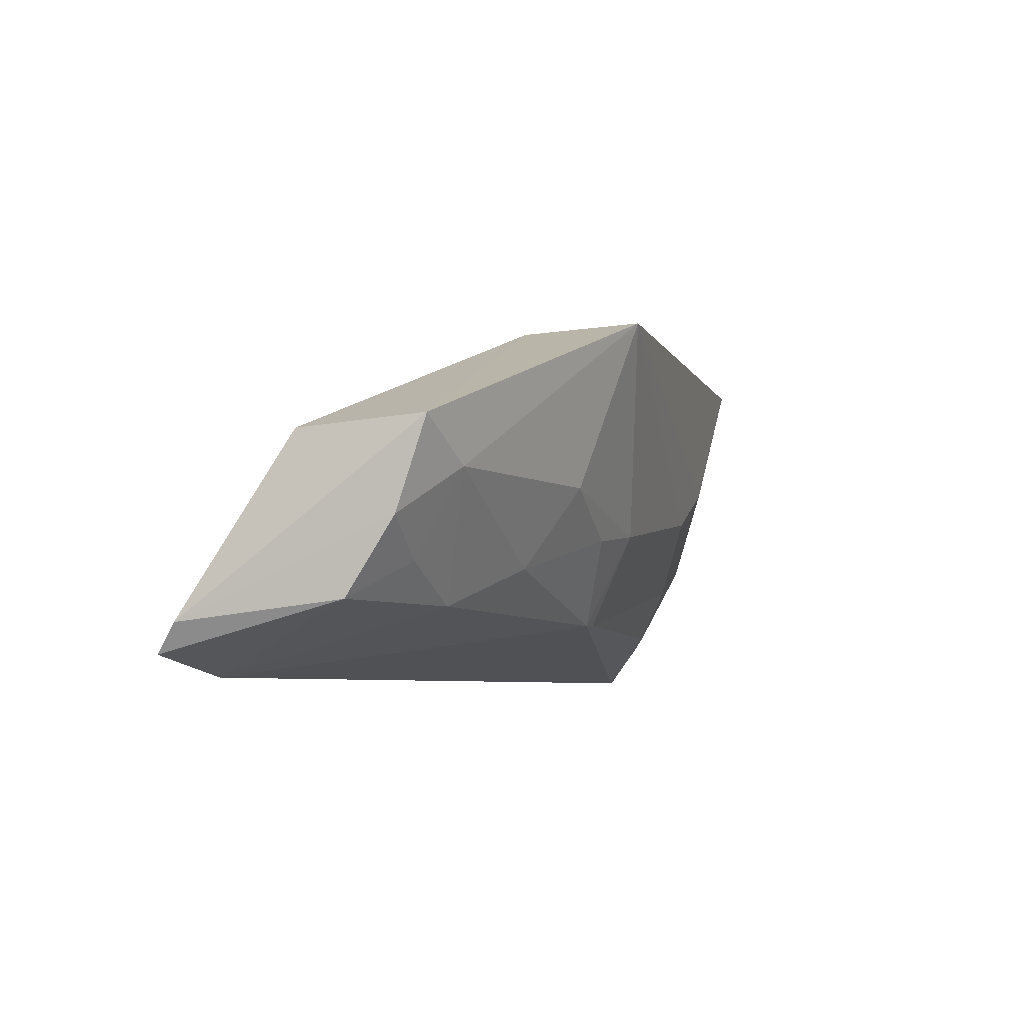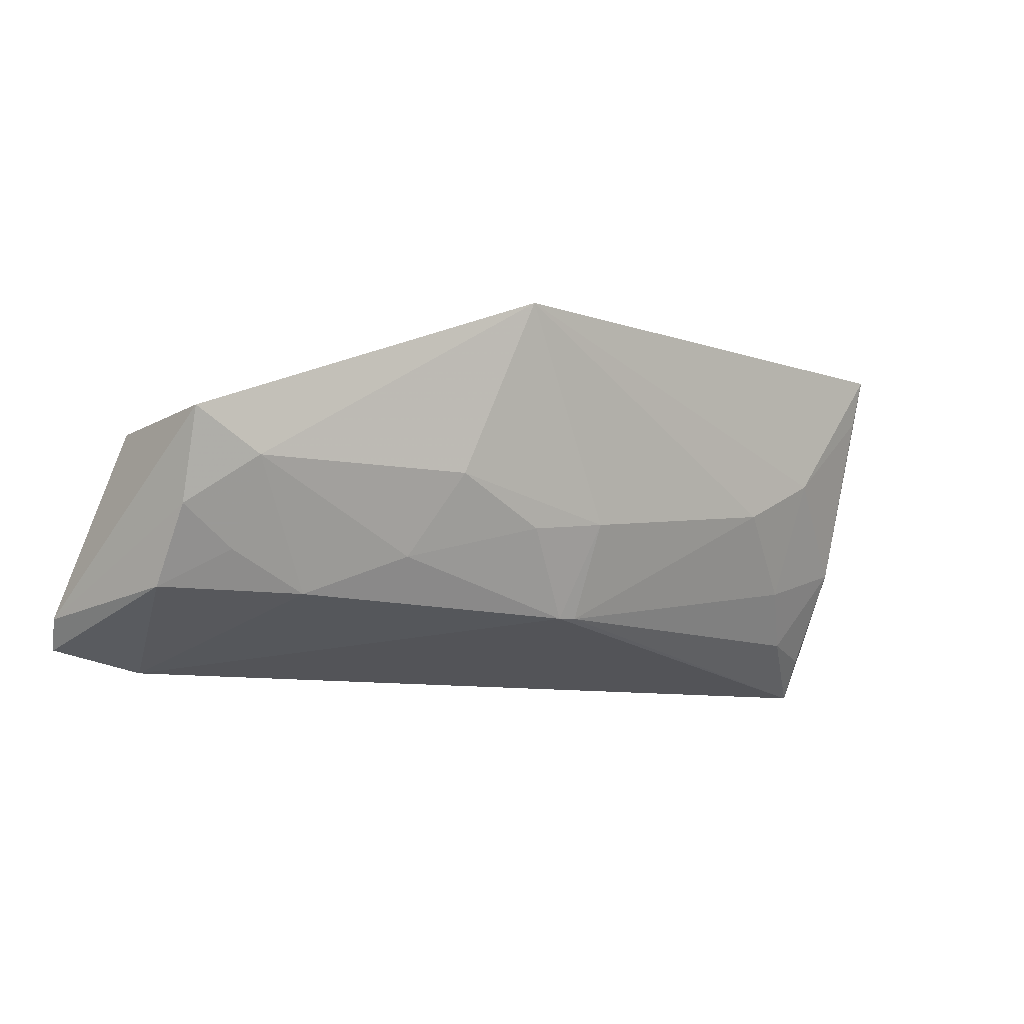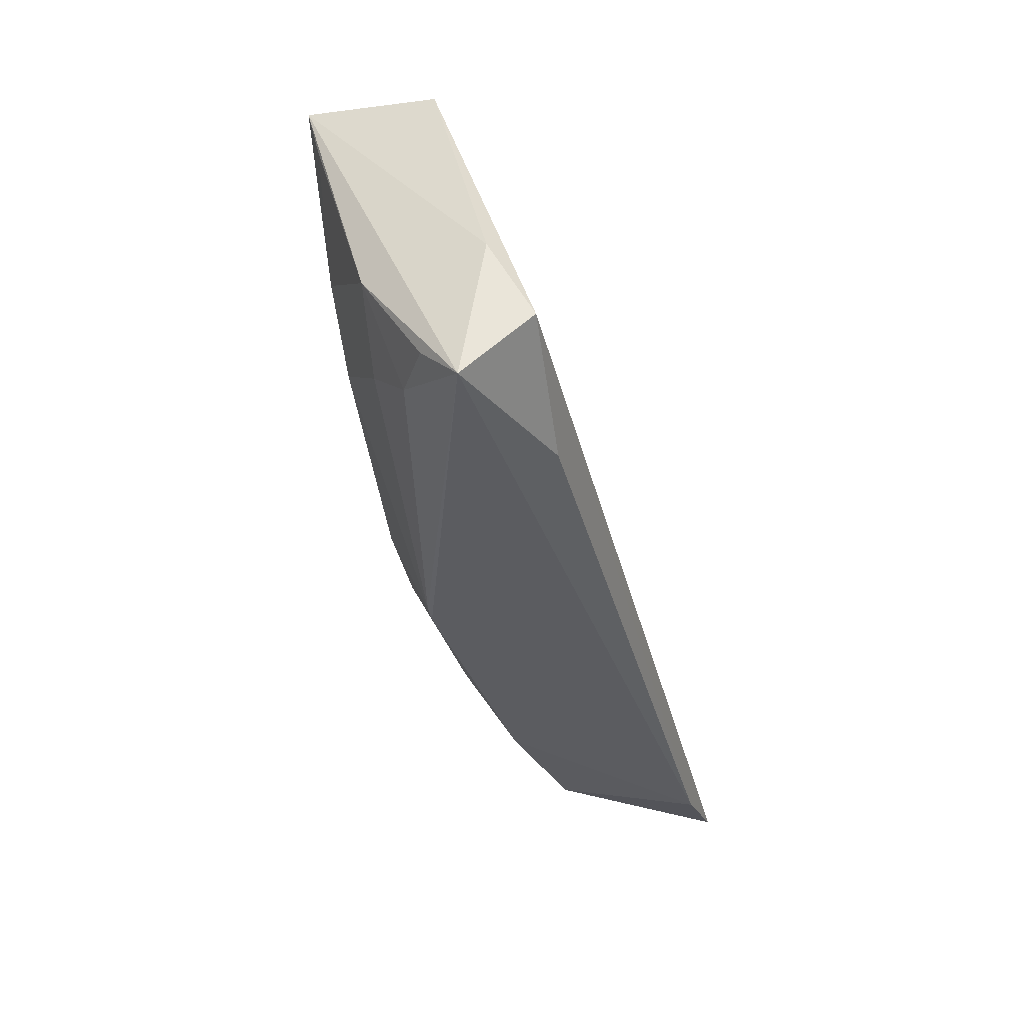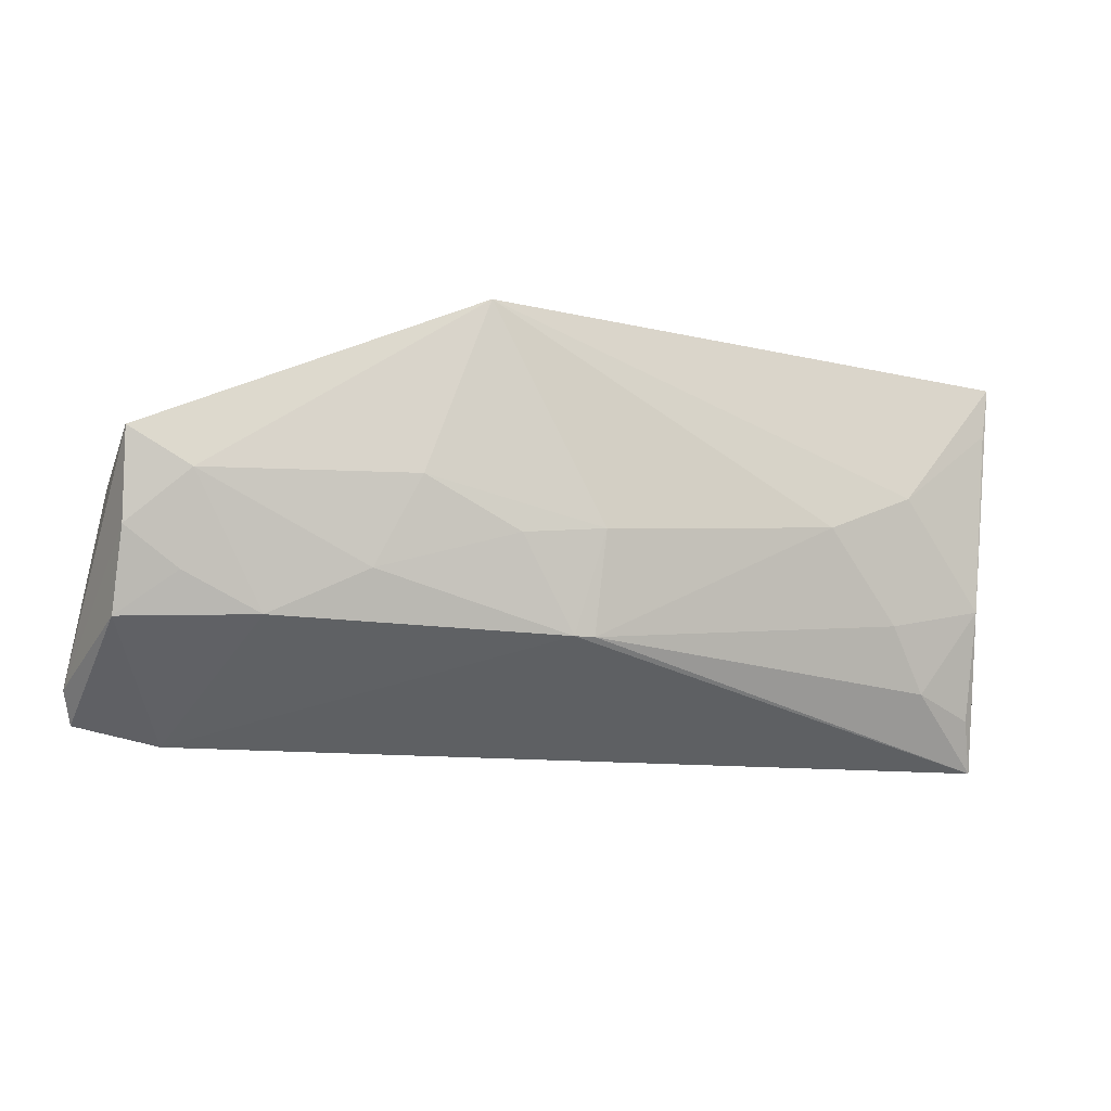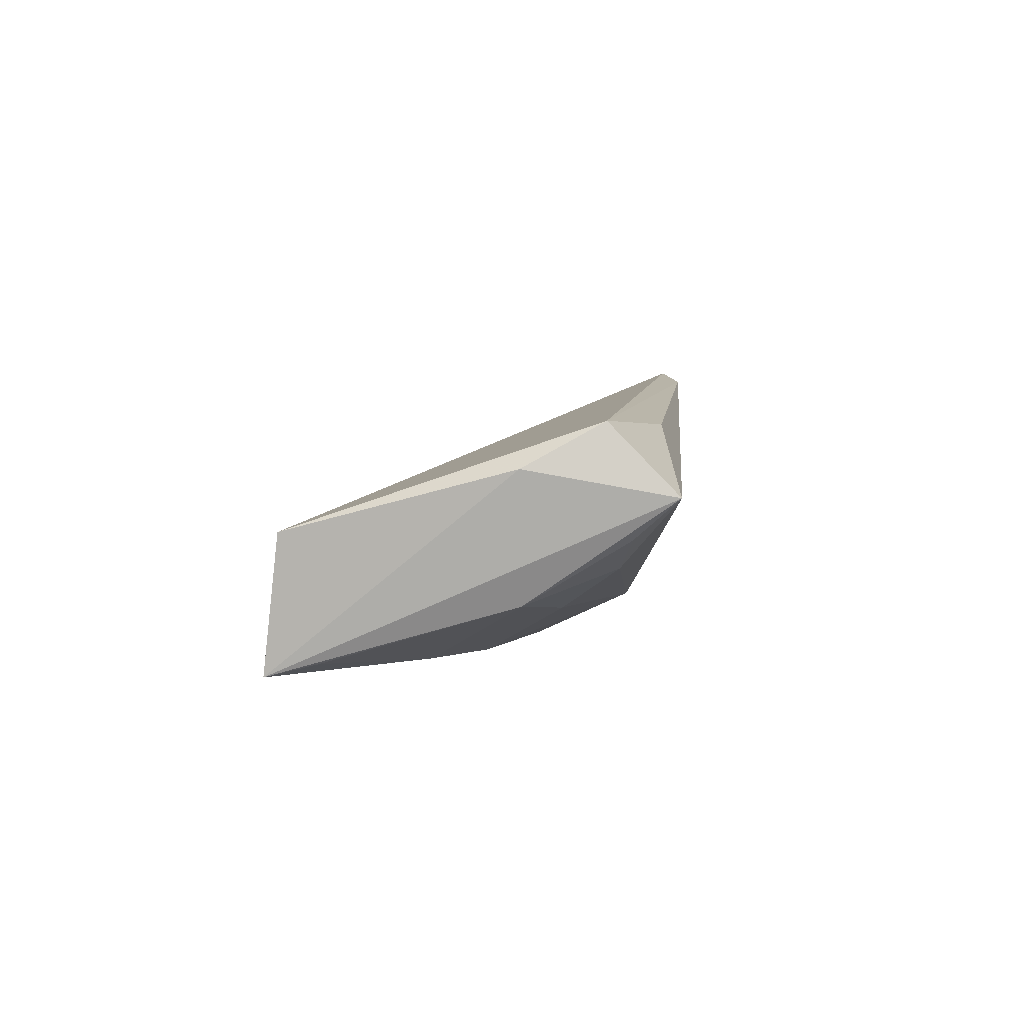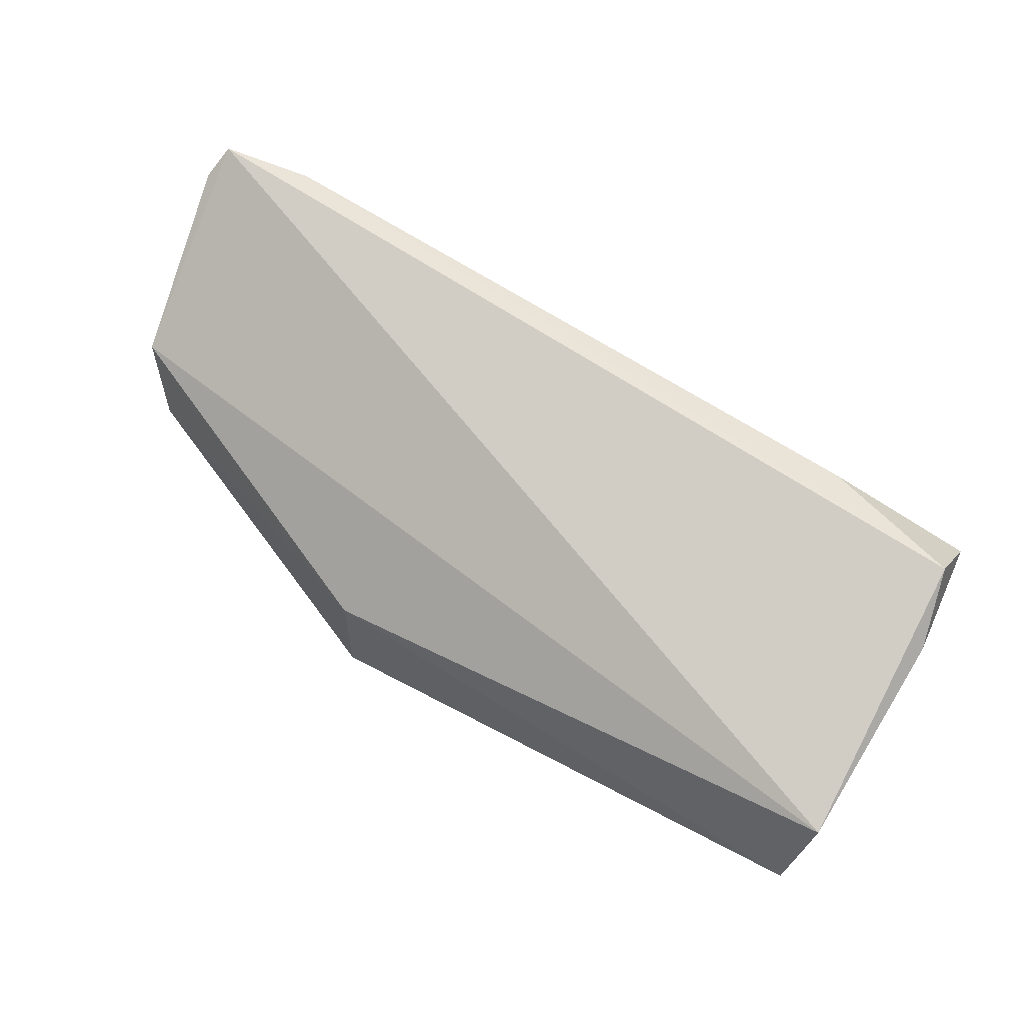
<metadata>
{"format":"obj","ext":"obj","renderer":"f3d","projection":"perspective","resolution":1024,"background":"white","views":[{"elev":-6.3,"azim":-70.6,"up":"+Z"},{"elev":-10.4,"azim":-39.4,"up":"+Z"},{"elev":-35.6,"azim":98.4,"up":"+Z"},{"elev":-26.1,"azim":-16.6,"up":"+Z"},{"elev":1.1,"azim":94.3,"up":"+Y"},{"elev":62.3,"azim":28.5,"up":"+Y"}]}
</metadata>
<code>
v 0.02199 -0.07211 0.04497
v 0.02107 -0.07918 0.04587
v 0.02234 -0.07048 0.02573
v -0.02728 -0.06189 0.02633
v -0.009088 -0.07474 0.04495
v 0.02197 -0.06683 0.02926
v 0.02279 -0.06911 0.03333
v -0.02707 -0.06909 0.03724
v 0.01417 -0.06679 0.02666
v -0.01371 -0.07624 0.03117
v -0.02244 -0.06276 0.0253
v -0.02634 -0.07407 0.03294
v 0.01102 -0.07868 0.03585
v -0.002971 -0.07641 0.02861
v -0.02793 -0.06313 0.02787
v -0.02622 -0.0714 0.02894
v -0.02678 -0.07586 0.0377
v 0.02092 -0.0757 0.03336
v -0.008951 -0.08133 0.04517
v -0.0188 -0.07382 0.02893
v -0.02321 -0.07638 0.03552
v 0.01572 -0.07872 0.03829
v 0.01796 -0.07399 0.02871
v -0.001899 -0.07881 0.03388
v -0.02319 -0.07378 0.03091
v 0.02088 -0.07853 0.04319
v 0.01556 -0.07611 0.03166
v -0.001862 -0.07645 0.02868
v 0.02136 -0.0725 0.02804
v -0.01175 -0.07877 0.03566
v -0.006351 -0.07837 0.03325
f 5 2 1
f 6 4 1
f 7 1 2
f 7 2 3
f 7 6 1
f 7 3 6
f 8 5 1
f 8 1 4
f 9 6 3
f 11 9 3
f 11 4 6
f 11 6 9
f 14 11 3
f 15 8 4
f 16 4 11
f 16 15 4
f 16 12 15
f 17 5 8
f 17 15 12
f 17 8 15
f 18 3 2
f 19 2 5
f 19 5 17
f 20 16 11
f 20 11 14
f 20 14 10
f 21 17 12
f 21 19 17
f 21 20 10
f 22 19 13
f 22 2 19
f 24 13 19
f 25 12 16
f 25 16 20
f 25 21 12
f 25 20 21
f 26 22 18
f 26 18 2
f 26 2 22
f 27 22 13
f 27 18 22
f 27 23 18
f 28 14 3
f 28 3 23
f 28 23 27
f 28 27 13
f 28 24 14
f 28 13 24
f 29 23 3
f 29 3 18
f 29 18 23
f 30 21 10
f 30 24 19
f 30 19 21
f 31 30 10
f 31 10 14
f 31 14 24
f 31 24 30

</code>
